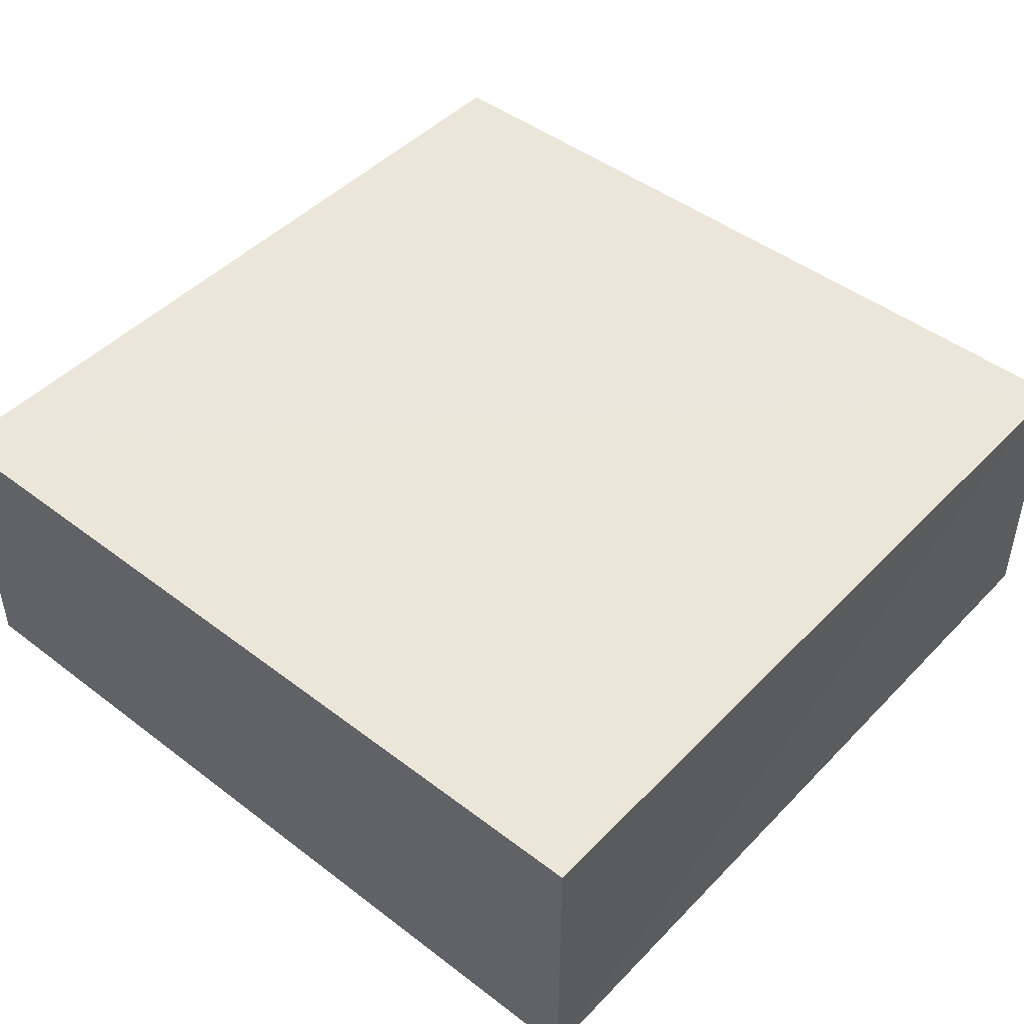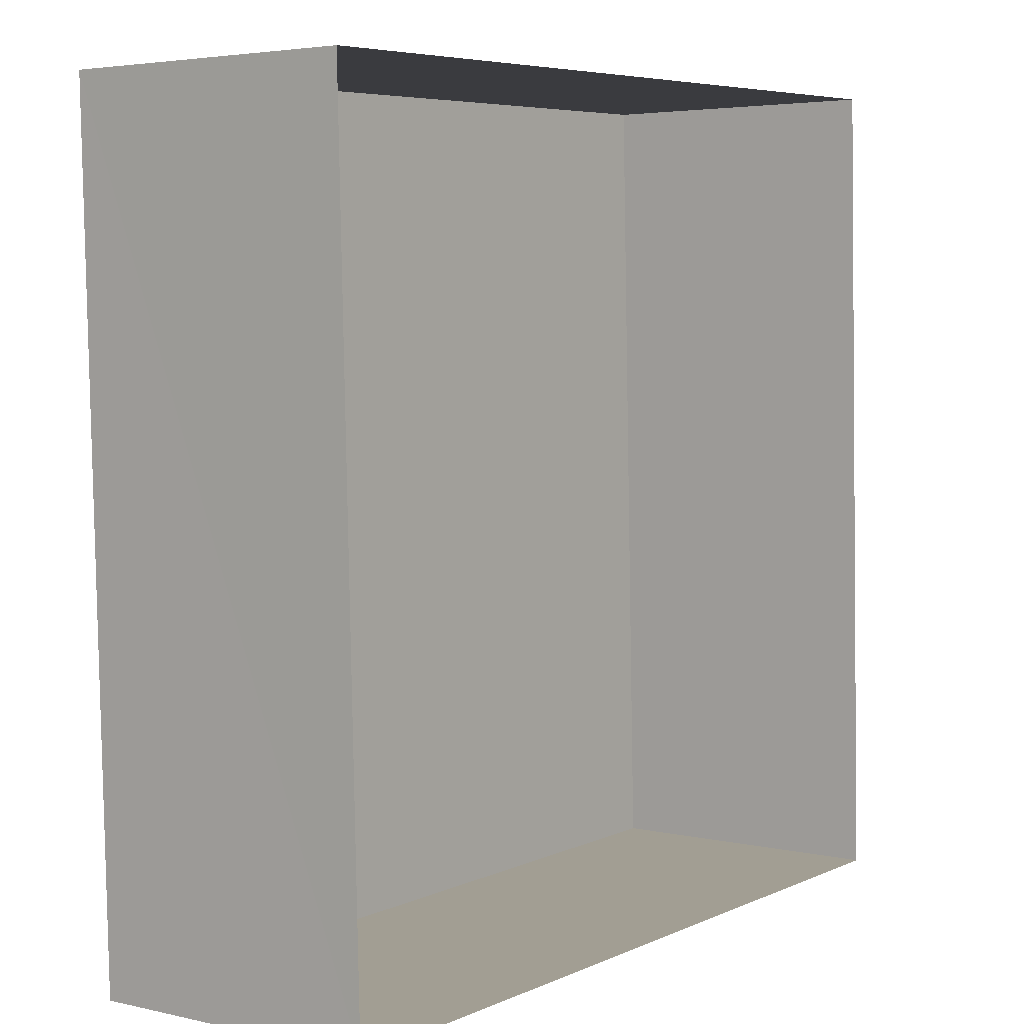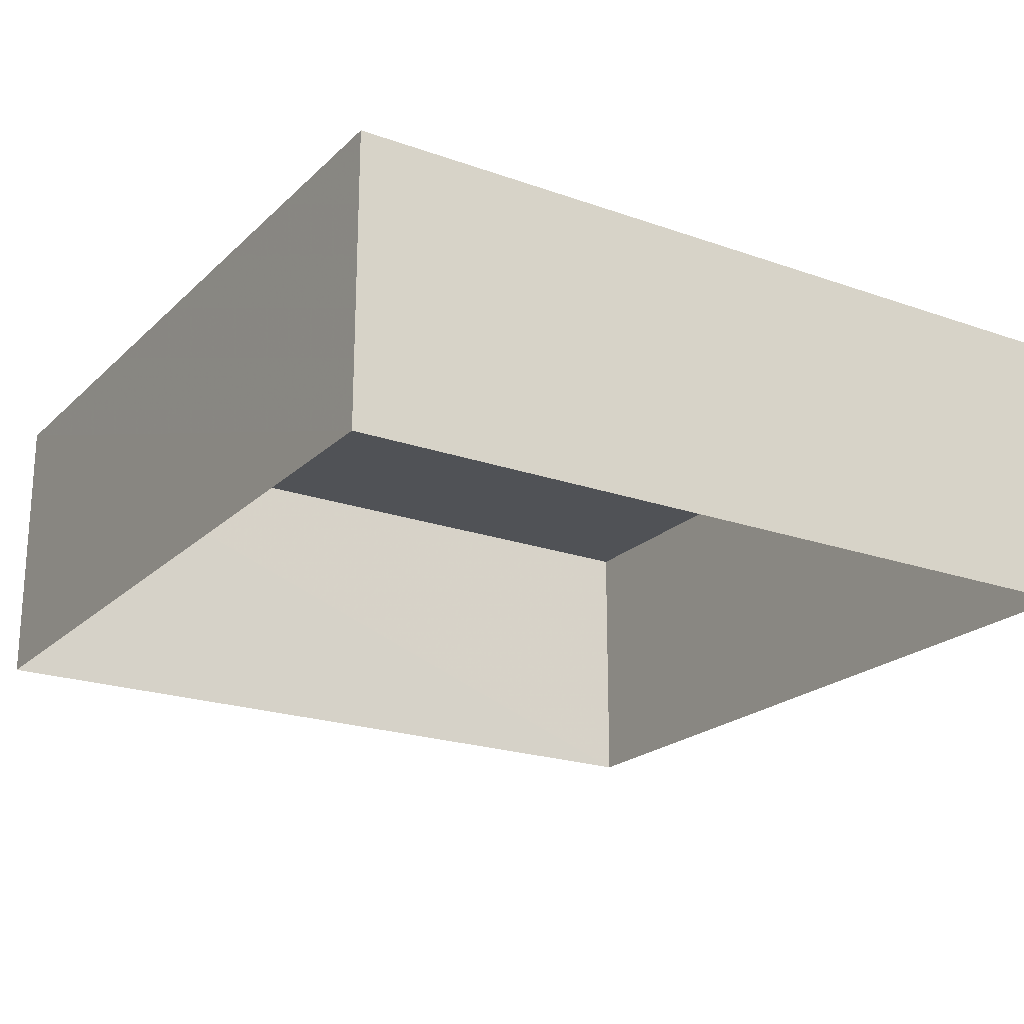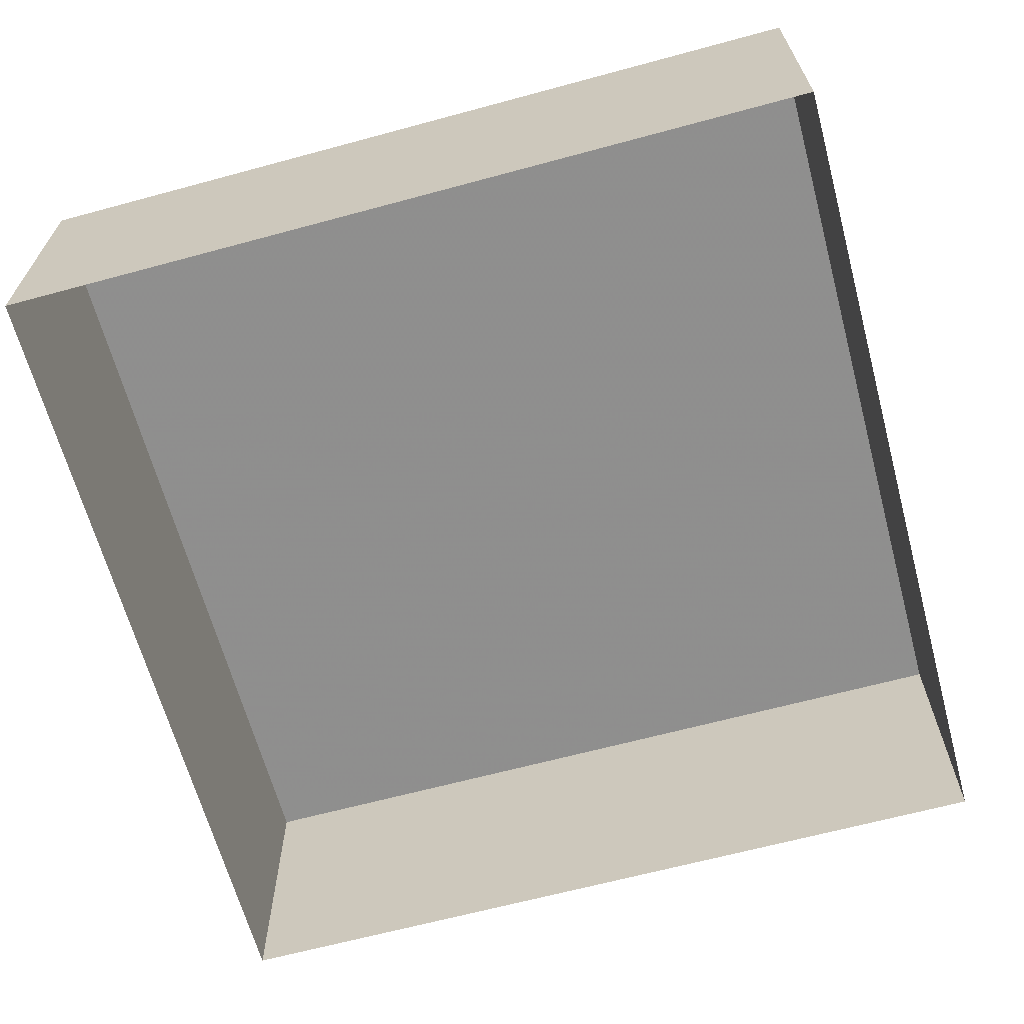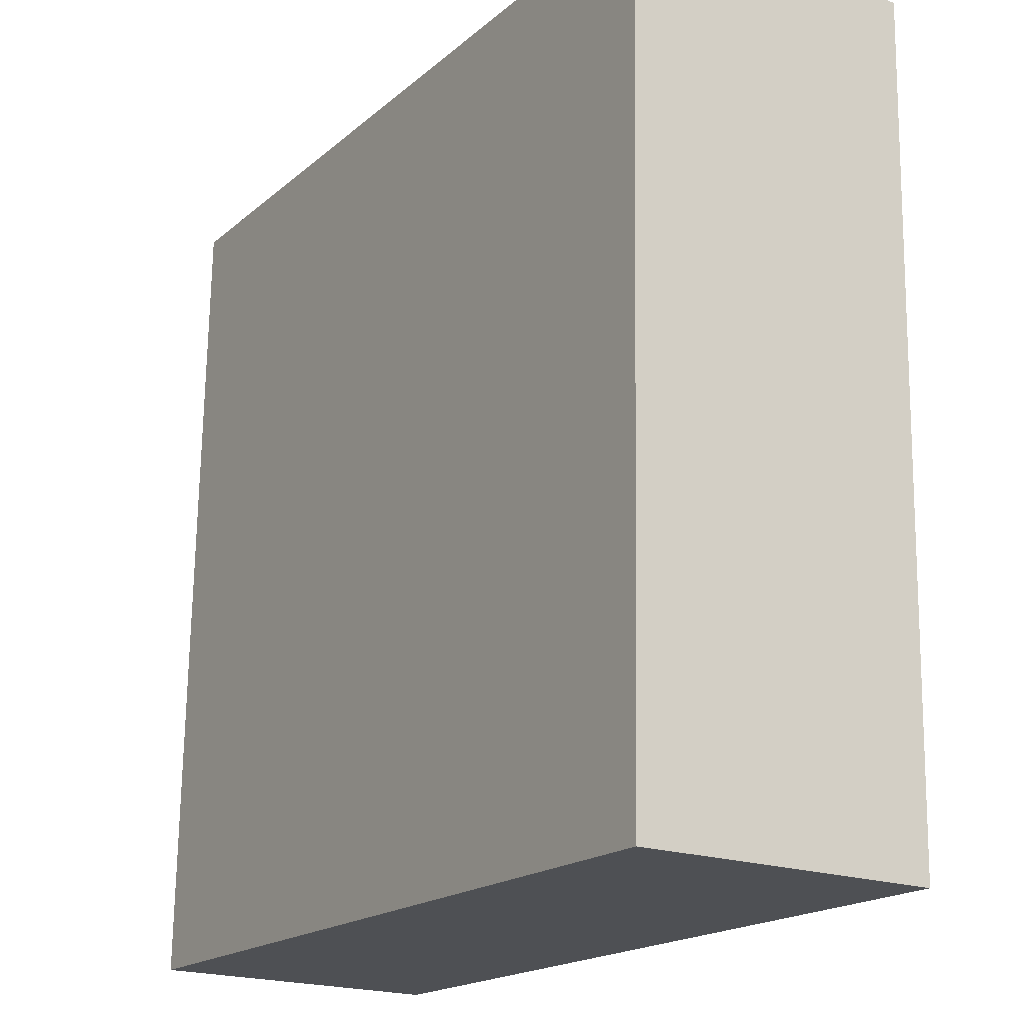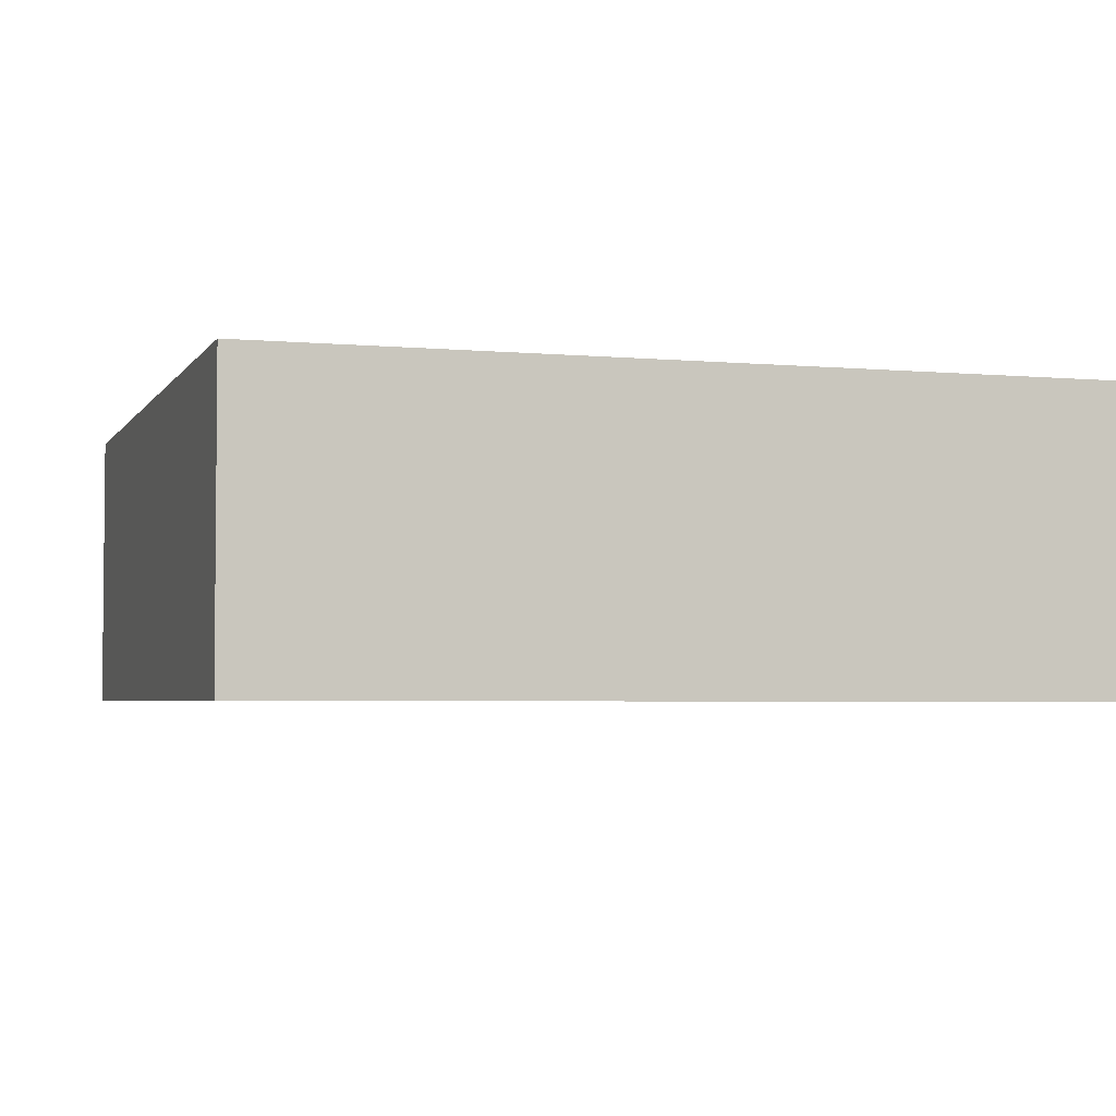
<metadata>
{"format":"obj","ext":"obj","renderer":"f3d","projection":"perspective","resolution":1024,"background":"white","views":[{"elev":46.5,"azim":39.2,"up":"+Z"},{"elev":3.8,"azim":127.2,"up":"+Y"},{"elev":-21.2,"azim":-34.0,"up":"+Z"},{"elev":-65.0,"azim":103.4,"up":"+Z"},{"elev":-20.3,"azim":57.6,"up":"+Y"},{"elev":-3.5,"azim":-19.2,"up":"+Z"}]}
</metadata>
<code>
v -3.159e+05 4.043e+04 4.601
v -3.159e+05 4.044e+04 4.603
v -3.159e+05 4.044e+04 4.601
v -3.159e+05 4.043e+04 4.599
v -3.159e+05 4.043e+04 6.48
v -3.159e+05 4.043e+04 6.478
v -3.159e+05 4.044e+04 6.48
v -3.159e+05 4.044e+04 6.482
f 1 2 3
f 4 1 3
f 5 6 7
f 8 5 7
f 7 4 3
f 7 6 4
f 5 1 4
f 6 5 4
f 8 2 1
f 5 8 1
f 8 3 2
f 8 7 3

</code>
